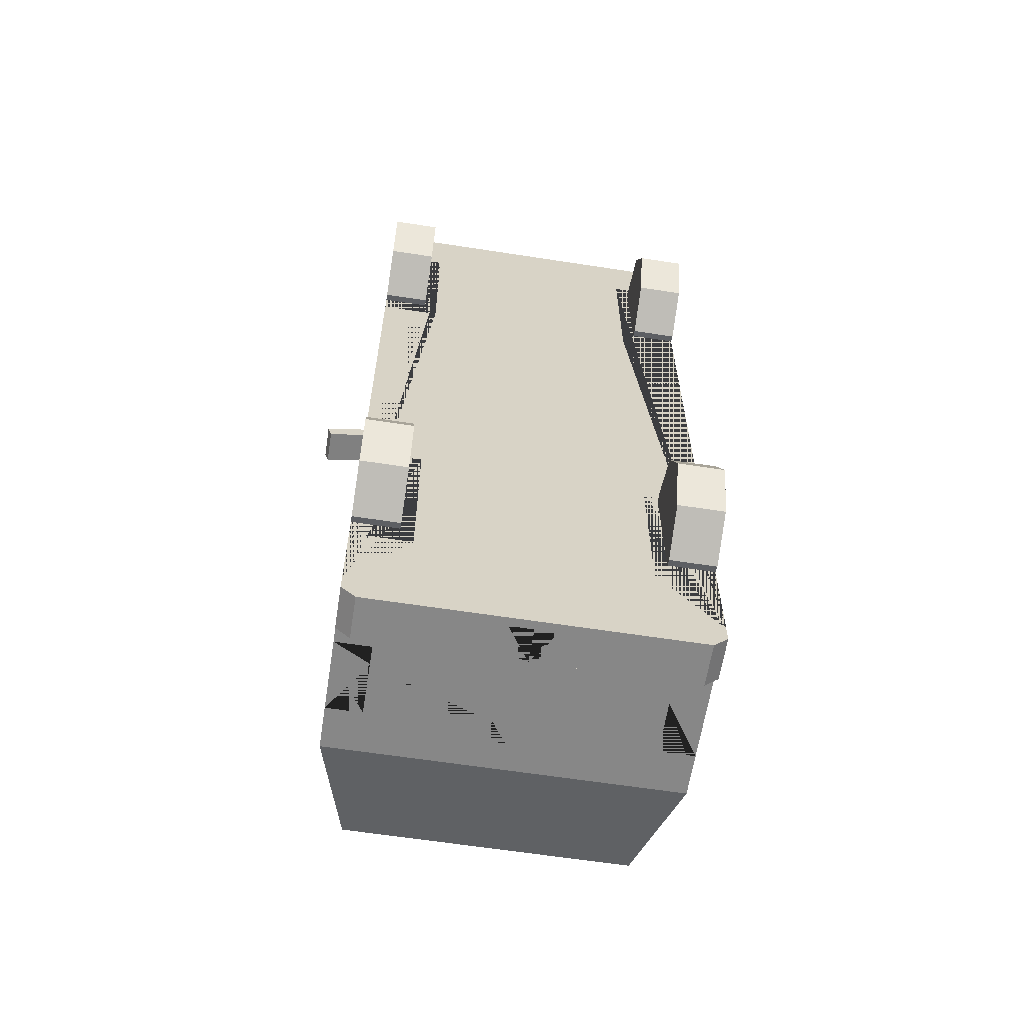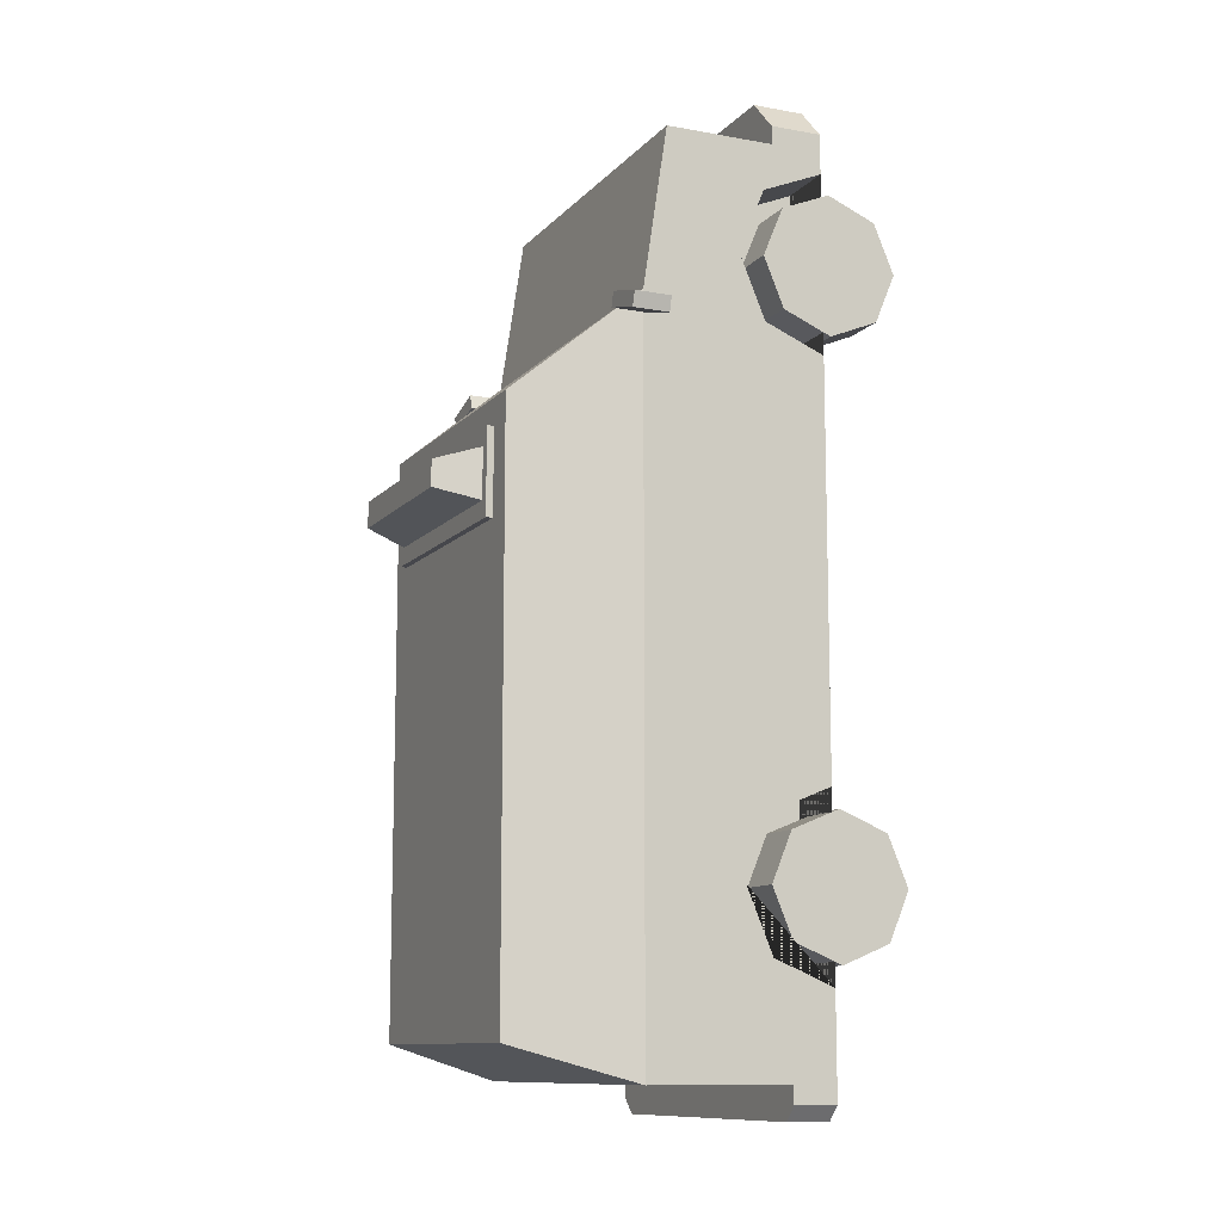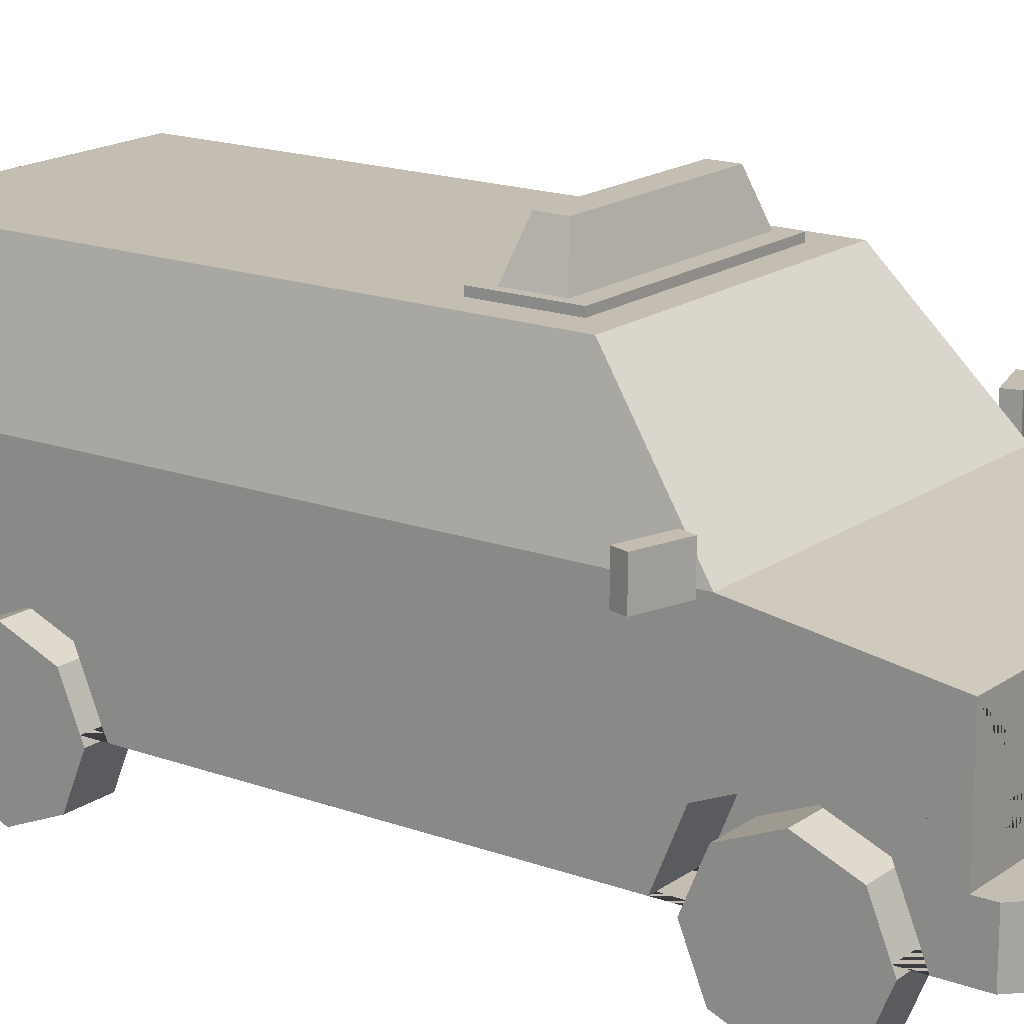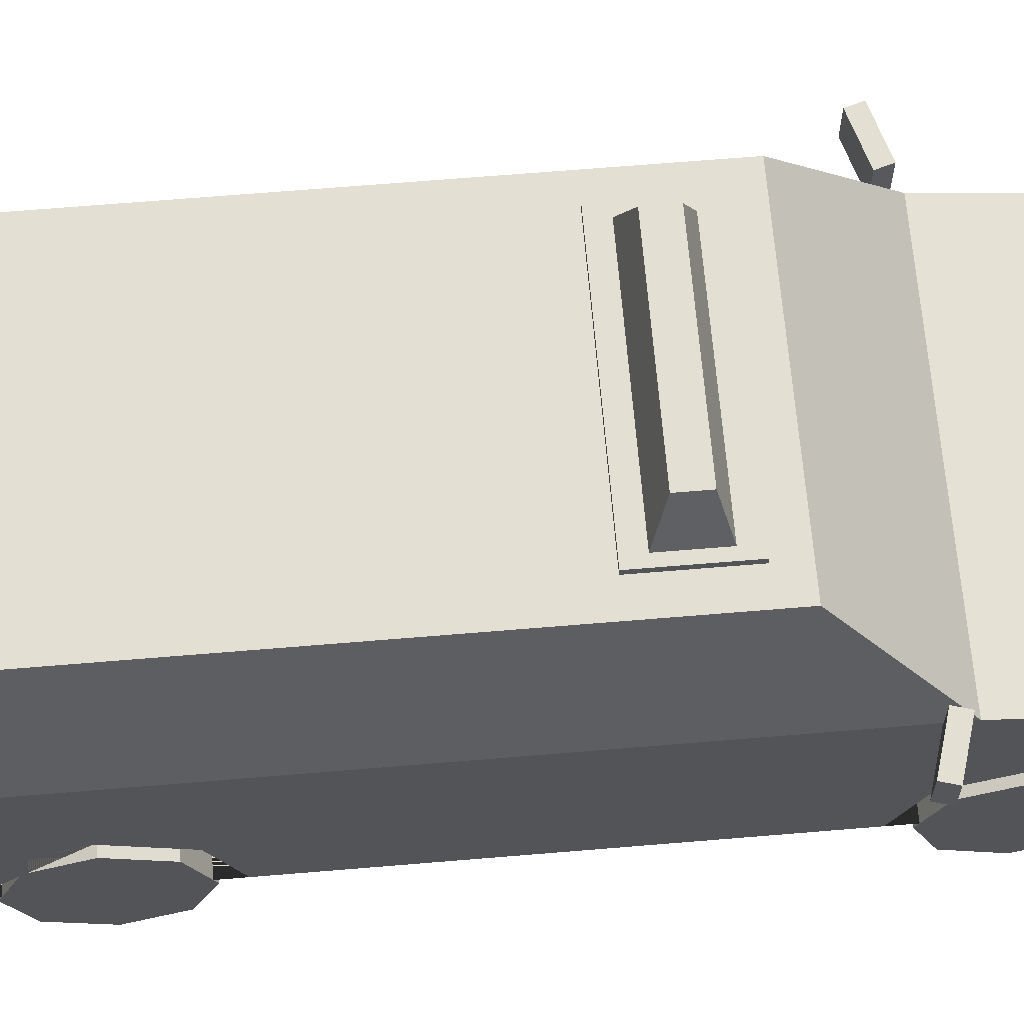
<metadata>
{"format":"obj","ext":"obj","renderer":"f3d","projection":"perspective","resolution":1024,"background":"white","views":[{"elev":-62.6,"azim":-8.9,"up":"+Z"},{"elev":-11.0,"azim":-114.1,"up":"+Z"},{"elev":17.2,"azim":-53.9,"up":"+Y"},{"elev":66.4,"azim":-94.8,"up":"+Y"}]}
</metadata>
<code>
v 0.3512 0.4238 1.318
v 0.3512 0.5045 1.124
v 0.3512 0.4238 0.9288
v 0.3512 0.4238 -0.4517
v 0.3512 0.5045 -0.6465
v 0.3512 0.4238 -0.8413
v 0.5367 0.7275 1.461
v 0.5367 0.2374 1.461
v 0.4382 1.166 -1.065
v 0.5367 0.2374 -1.172
v 0.5367 0.8016 0.9721
v 0.4382 1.166 0.6667
v 0.5367 0.8019 -1.172
v 0.5367 0.3951 1.461
v 0.4312 0.3951 1.622
v 0.5367 0.3951 1.517
v 0.5367 0.2374 1.517
v 0.4312 0.2374 1.622
v 0.5367 0.5045 -0.6465
v 0.5367 0.4238 -0.8413
v 0.5367 0.4238 -0.4517
v 0.3512 0.2374 -0.6465
v 0.3512 0.2374 -0.9185
v 0.5367 0.2374 -0.9185
v 0.3512 0.2374 -0.3745
v 0.5367 0.2374 -0.3745
v 0.5367 0.5045 1.124
v 0.5367 0.4238 0.9288
v 0.5367 0.4238 1.318
v 0.3512 0.2374 1.124
v 0.3512 0.2374 0.8516
v 0.5367 0.2374 0.8516
v 0.3512 0.2374 1.396
v 0.5367 0.2374 1.396
v 0.4382 1.166 0.3365
v 0.5367 0.8016 0.3365
v 0.5367 0.2374 0.3365
v 0.5287 0.8311 0.9084
v 0.5287 0.8312 0.3625
v 0.4462 1.136 0.3625
v 0.4462 1.136 0.6526
v 0.5007 0.8378 0.9417
v 0.4187 1.141 0.6873
v 0.4194 1.137 -1.074
v 0.502 0.8312 -1.163
v 0.0252 0.8312 -1.163
v 0.0252 1.137 -1.074
v 0.312 0.6402 1.461
v 0.312 0.4707 1.461
v 0.3377 0.628 1.461
v 0.3377 0.4712 1.461
v 0.4605 0.4712 1.461
v 0.4605 0.628 1.461
v 0.3377 0.5166 1.461
v 0.4605 0.5166 1.461
v 0.0492 0.5778 1.461
v 0.0492 0.5385 1.461
v 0.5367 0.3692 -1.172
v 0.4925 0.2374 -1.27
v 0.5367 0.2374 -1.226
v 0.5367 0.3692 -1.226
v 0.4925 0.3692 -1.27
v 0.5367 0.4474 -1.172
v 0.5367 0.6689 -1.172
v 0.4276 0.6689 -1.172
v 0.4276 0.4474 -1.172
v 0.5367 0.5087 -1.172
v 0.4276 0.5087 -1.172
v 0.5367 0.7275 0.3365
v 0.5367 0.7275 -1.172
v -0.5367 0.5045 -1.172
v 0 0.5038 -1.172
v 0.4276 0.5038 -1.172
v 0.0728 0.3604 1.622
v 0.0728 0.2777 1.622
v 0.07231 0.3491 -1.27
v 0.07231 0.2638 -1.27
v -0.3512 0.4238 1.318
v -0.3512 0.5045 1.124
v -0.3512 0.4238 0.9288
v -0.3512 0.4238 -0.4517
v -0.3512 0.5045 -0.6465
v -0.3512 0.4238 -0.8413
v -0.5367 0.7275 1.461
v -0.5367 0.2374 1.461
v -0.4382 1.166 -1.065
v -0.5367 0.2374 -1.172
v -0.5367 0.8016 0.9721
v -0.4382 1.166 0.6667
v -0.5367 0.8019 -1.172
v 0 0.8016 0.9721
v 0 1.166 0.6667
v 0 1.166 -1.065
v 0 0.2374 -1.172
v 0 0.8019 -1.172
v 0 0.7275 1.461
v 0 0.2374 1.461
v -0.5367 0.3951 1.461
v 0 0.3951 1.461
v 0 0.2374 1.622
v 0 0.3951 1.622
v -0.4312 0.3951 1.622
v -0.5367 0.3951 1.517
v -0.5367 0.2374 1.517
v -0.4312 0.2374 1.622
v -0.5367 0.5045 -0.6465
v -0.5367 0.4238 -0.8413
v -0.5367 0.4238 -0.4517
v -0.3512 0.2374 -0.6465
v -0.3512 0.2374 -0.9185
v -0.5367 0.2374 -0.9185
v -0.3512 0.2374 -0.3745
v -0.5367 0.2374 -0.3745
v -0.5367 0.5045 1.124
v -0.5367 0.4238 0.9288
v -0.5367 0.4238 1.318
v -0.3512 0.2374 1.124
v -0.3512 0.2374 0.8516
v -0.5367 0.2374 0.8516
v -0.3512 0.2374 1.396
v -0.5367 0.2374 1.396
v -0.4382 1.166 0.3365
v -0.5367 0.8016 0.3365
v -0.5367 0.2374 0.3365
v -0.5287 0.8311 0.9084
v -0.5287 0.8312 0.3625
v -0.4462 1.136 0.3625
v -0.4462 1.136 0.6526
v -0.5007 0.8378 0.9417
v -0.4187 1.141 0.6873
v 0 1.141 0.6873
v 0 0.8378 0.9417
v -0.4194 1.137 -1.074
v -0.502 0.8312 -1.163
v -0.0252 0.8312 -1.163
v -0.0252 1.137 -1.074
v 0 0.6402 1.461
v 0 0.4707 1.461
v -0.312 0.6402 1.461
v -0.312 0.4707 1.461
v -0.3377 0.628 1.461
v -0.3377 0.4712 1.461
v -0.4605 0.4712 1.461
v -0.4605 0.628 1.461
v -0.3377 0.5166 1.461
v -0.4605 0.5166 1.461
v 0 0.5778 1.461
v 0 0.5385 1.461
v -0.0492 0.5778 1.461
v -0.0492 0.5385 1.461
v -0.5367 0.3692 -1.172
v 0 0.3692 -1.172
v 0 0.2374 -1.27
v 0 0.3692 -1.27
v -0.4925 0.2374 -1.27
v -0.5367 0.2374 -1.226
v -0.5367 0.3692 -1.226
v -0.4925 0.3692 -1.27
v -0.5367 0.4474 -1.172
v -0.5367 0.6689 -1.172
v -0.4276 0.6689 -1.172
v -0.4276 0.4474 -1.172
v -0.5367 0.5087 -1.172
v -0.4276 0.5087 -1.172
v -0.5367 0.7275 0.3365
v -0.5367 0.7275 -1.172
v -0.4276 0.5038 -1.172
v 0.5367 0.5045 -1.172
v 0.5367 0.5045 0.3365
v -0 0.3604 1.622
v -0 0.2777 1.622
v -0.0728 0.3604 1.622
v -0.0728 0.2777 1.622
v 0 0.2638 -1.27
v 0 0.3491 -1.27
v -0.07231 0.3491 -1.27
v -0.07231 0.2638 -1.27
v 0 0.7275 -1.172
v 0.5367 0.5045 1.461
v -0.6767 0.8979 0.8636
v -0.6767 0.7883 0.8636
v -0.6894 0.8979 0.9071
v -0.6894 0.7883 0.9071
v -0.5383 0.8979 0.904
v -0.5383 0.7883 0.904
v -0.551 0.8979 0.9475
v -0.551 0.7883 0.9475
v 0.6767 0.8979 0.8636
v 0.6767 0.7883 0.8636
v 0.6894 0.8979 0.9071
v 0.6894 0.7883 0.9071
v 0.5383 0.8979 0.904
v 0.5383 0.7883 0.904
v 0.551 0.8979 0.9475
v 0.551 0.7883 0.9475
v -0.05739 0.6854 -1.172
v -0.05739 0.6442 -1.172
v -0.137 0.6442 -1.172
v -0.137 0.6854 -1.172
v -0.3529 1.163 0.587
v -0.3529 1.186 0.587
v -0.3529 1.163 0.3299
v -0.3529 1.186 0.3299
v 0.3529 1.163 0.587
v 0.3529 1.186 0.587
v 0.3529 1.163 0.3299
v 0.3529 1.186 0.3299
v -0.3262 1.184 0.5345
v -0.2736 1.316 0.4978
v -0.3262 1.184 0.3823
v -0.2736 1.316 0.419
v 0.3262 1.184 0.5345
v 0.2736 1.316 0.4978
v 0.3262 1.184 0.3823
v 0.2736 1.316 0.419
v 0.1032 1.184 0.3823
v -0.1032 1.184 0.3823
v -0.1032 1.316 0.419
v 0.1032 1.316 0.419
v -0.1032 1.184 0.5345
v 0.1032 1.184 0.5345
v 0.1032 1.316 0.4978
v -0.1032 1.316 0.4978
v -0.5367 0.5045 0.3365
v -0.5367 0.5045 1.461
f 1 2 27 29
f 2 3 28 27
f 3 31 32 28
f 4 5 19 21
f 5 6 20 19
f 6 23 24 20
f 38 39 40 41
f 12 35 9 93 92
f 42 43 131 132
f 7 11 91 96
f 13 70 178 95
f 44 45 46 47
f 10 24 23 22 25 26 37 32 31 30 33 34 8 97 94
f 99 14 179 7 53 55 52 51 54 50 48 49 138
f 14 99 101 15 16
f 18 15 101 170 74 75 171 100
f 97 8 17 18 100
f 15 18 17 16
f 8 14 16 17
f 22 4 25
f 22 5 4
f 22 6 5
f 25 4 21 26
f 23 6 22
f 30 1 33
f 30 2 1
f 30 3 2
f 33 1 29 34
f 31 3 30
f 37 26 21 19 169
f 11 36 39 38
f 36 35 40 39
f 35 12 41 40
f 12 11 38 41
f 11 12 43 42
f 12 92 131 43
f 91 11 42 132
f 9 13 45 44
f 13 95 46 45
f 95 93 47 46
f 93 9 44 47
f 55 54 51 52
f 138 49 48 137 147 56 57 148
f 48 50 53 7 96 137
f 50 54 55 53
f 148 57 56 147
f 58 10 60 61
f 152 58 61 62 154
f 154 62 59 153 174 77 76 175
f 59 62 61 60
f 10 94 153 59 60
f 63 66 73 68 67 168
f 67 68 65 64
f 37 169 27 28 32
f 7 69 36 11
f 106 71 159 151 87 111 107
f 224 114 225 84 165
f 225 114 116 121 85 98
f 63 58 152 72 73 66
f 171 75 74 170
f 175 76 77 174
f 13 36 69 70
f 27 169 69 7 179
f 73 72 178 70 64 65 68
f 78 116 114 79
f 79 114 115 80
f 80 115 119 118
f 81 108 106 82
f 82 106 107 83
f 83 107 111 110
f 125 128 127 126
f 89 92 93 86 122
f 129 132 131 130
f 84 96 91 88
f 90 95 178 166
f 133 136 135 134
f 87 94 97 85 121 120 117 118 119 124 113 112 109 110 111
f 99 138 140 139 141 145 142 143 146 144 84 225 98
f 98 103 102 101 99
f 105 100 171 173 172 170 101 102
f 97 100 105 104 85
f 102 103 104 105
f 85 104 103 98
f 109 112 81
f 109 81 82
f 109 82 83
f 112 113 108 81
f 110 109 83
f 117 120 78
f 117 78 79
f 117 79 80
f 120 121 116 78
f 118 117 80
f 108 113 124 224 106
f 88 125 126 123
f 123 126 127 122
f 122 127 128 89
f 89 128 125 88
f 88 129 130 89
f 89 130 131 92
f 91 132 129 88
f 86 133 134 90
f 90 134 135 95
f 95 135 136 93
f 93 136 133 86
f 146 143 142 145
f 138 148 150 149 147 137 139 140
f 139 137 96 84 144 141
f 141 144 146 145
f 148 147 149 150
f 151 157 156 87
f 152 154 158 157 151
f 154 175 176 177 174 153 155 158
f 155 156 157 158
f 87 156 155 153 94
f 159 71 163 164 167 162
f 163 160 161 164
f 115 114 224 124 119
f 84 88 123 165
f 169 19 168 67 64 70 69
f 168 19 20 24 10 58 63
f 167 72 152 151 159 162
f 164 198 197 178 72 167
f 171 170 172 173
f 175 174 177 176
f 90 166 165 123
f 90 123 122 86
f 180 181 183 182
f 182 183 187 186
f 186 187 185 184
f 184 185 181 180
f 182 186 184 180
f 187 183 181 185
f 188 190 191 189
f 190 194 195 191
f 194 192 193 195
f 192 188 189 193
f 190 188 192 194
f 195 193 189 191
f 27 179 14 8 34 29
f 197 198 199 196
f 197 196 178
f 196 199 166 178
f 200 201 203 202
f 202 203 207 206
f 206 207 205 204
f 204 205 201 200
f 207 203 201 205
f 208 209 211 210
f 216 219 215 214
f 214 215 213 212
f 220 223 209 208
f 218 211 209 223
f 215 219 222 213
f 219 218 223 222
f 212 213 222 221
f 221 222 223 220
f 210 211 218 217
f 217 218 219 216
f 160 166 199 198 164 161
f 35 36 13 9
f 106 224 165 166 160 163 71
v 0.3929 0.2136 1.124
v 0.5367 0.2136 1.124
v 0.3929 0.2136 0.9113
v 0.5367 0.2136 0.9113
v 0.3929 0.06348 0.9735
v 0.5367 0.06348 0.9735
v 0.3929 0.001304 1.124
v 0.5367 0.001304 1.124
v 0.3929 0.06348 1.274
v 0.5367 0.06348 1.274
v 0.3929 0.2136 1.336
v 0.5367 0.2136 1.336
v 0.3929 0.3637 1.274
v 0.5367 0.3637 1.274
v 0.3929 0.4258 1.124
v 0.5367 0.4258 1.124
v 0.3929 0.3637 0.9735
v 0.5367 0.3637 0.9735
v 0.5367 0.1149 1.025
v 0.5367 0.2136 0.9841
v 0.5367 0.07408 1.124
v 0.5367 0.1149 1.222
v 0.5367 0.2136 1.263
v 0.5367 0.3122 1.222
v 0.5367 0.3531 1.124
v 0.5367 0.3122 1.025
f 226 228 230
f 227 244 245
f 228 229 231 230
f 226 230 232
f 227 246 244
f 230 231 233 232
f 226 232 234
f 227 247 246
f 232 233 235 234
f 226 234 236
f 227 248 247
f 234 235 237 236
f 226 236 238
f 227 249 248
f 236 237 239 238
f 226 238 240
f 227 250 249
f 238 239 241 240
f 226 240 242
f 227 251 250
f 240 241 243 242
f 226 242 228
f 227 245 251
f 242 243 229 228
f 245 244 231 229
f 244 246 233 231
f 246 247 235 233
f 247 248 237 235
f 248 249 239 237
f 249 250 241 239
f 250 251 243 241
f 251 245 229 243
v -0.3929 0.2136 1.124
v -0.5367 0.2136 1.124
v -0.3929 0.2136 0.9113
v -0.5367 0.2136 0.9113
v -0.3929 0.06348 0.9735
v -0.5367 0.06348 0.9735
v -0.3929 0.001304 1.124
v -0.5367 0.001304 1.124
v -0.3929 0.06348 1.274
v -0.5367 0.06348 1.274
v -0.3929 0.2136 1.336
v -0.5367 0.2136 1.336
v -0.3929 0.3637 1.274
v -0.5367 0.3637 1.274
v -0.3929 0.4258 1.124
v -0.5367 0.4258 1.124
v -0.3929 0.3637 0.9735
v -0.5367 0.3637 0.9735
v -0.5367 0.1149 1.025
v -0.5367 0.2136 0.9841
v -0.5367 0.07408 1.124
v -0.5367 0.1149 1.222
v -0.5367 0.2136 1.263
v -0.5367 0.3122 1.222
v -0.5367 0.3531 1.124
v -0.5367 0.3122 1.025
f 252 256 254
f 253 271 270
f 254 256 257 255
f 252 258 256
f 253 270 272
f 256 258 259 257
f 252 260 258
f 253 272 273
f 258 260 261 259
f 252 262 260
f 253 273 274
f 260 262 263 261
f 252 264 262
f 253 274 275
f 262 264 265 263
f 252 266 264
f 253 275 276
f 264 266 267 265
f 252 268 266
f 253 276 277
f 266 268 269 267
f 252 254 268
f 253 277 271
f 268 254 255 269
f 271 255 257 270
f 270 257 259 272
f 272 259 261 273
f 273 261 263 274
f 274 263 265 275
f 275 265 267 276
f 276 267 269 277
f 277 269 255 271
v 0.3929 0.2136 -0.6465
v 0.5367 0.2136 -0.6465
v 0.3929 0.2136 -0.8588
v 0.5367 0.2136 -0.8588
v 0.3929 0.06348 -0.7966
v 0.5367 0.06348 -0.7966
v 0.3929 0.001304 -0.6465
v 0.5367 0.001304 -0.6465
v 0.3929 0.06348 -0.4964
v 0.5367 0.06348 -0.4964
v 0.3929 0.2136 -0.4342
v 0.5367 0.2136 -0.4342
v 0.3929 0.3637 -0.4964
v 0.5367 0.3637 -0.4964
v 0.3929 0.4258 -0.6465
v 0.5367 0.4258 -0.6465
v 0.3929 0.3637 -0.7966
v 0.5367 0.3637 -0.7966
v 0.5367 0.1149 -0.7451
v 0.5367 0.2136 -0.786
v 0.5367 0.07408 -0.6465
v 0.5367 0.1149 -0.5478
v 0.5367 0.2136 -0.507
v 0.5367 0.3122 -0.5478
v 0.5367 0.3531 -0.6465
v 0.5367 0.3122 -0.7451
f 278 280 282
f 279 296 297
f 280 281 283 282
f 278 282 284
f 279 298 296
f 282 283 285 284
f 278 284 286
f 279 299 298
f 284 285 287 286
f 278 286 288
f 279 300 299
f 286 287 289 288
f 278 288 290
f 279 301 300
f 288 289 291 290
f 278 290 292
f 279 302 301
f 290 291 293 292
f 278 292 294
f 279 303 302
f 292 293 295 294
f 278 294 280
f 279 297 303
f 294 295 281 280
f 297 296 283 281
f 296 298 285 283
f 298 299 287 285
f 299 300 289 287
f 300 301 291 289
f 301 302 293 291
f 302 303 295 293
f 303 297 281 295
v -0.3929 0.2136 -0.6465
v -0.5367 0.2136 -0.6465
v -0.3929 0.2136 -0.8588
v -0.5367 0.2136 -0.8588
v -0.3929 0.06348 -0.7966
v -0.5367 0.06348 -0.7966
v -0.3929 0.001304 -0.6465
v -0.5367 0.001304 -0.6465
v -0.3929 0.06348 -0.4964
v -0.5367 0.06348 -0.4964
v -0.3929 0.2136 -0.4342
v -0.5367 0.2136 -0.4342
v -0.3929 0.3637 -0.4964
v -0.5367 0.3637 -0.4964
v -0.3929 0.4258 -0.6465
v -0.5367 0.4258 -0.6465
v -0.3929 0.3637 -0.7966
v -0.5367 0.3637 -0.7966
v -0.5367 0.1149 -0.7451
v -0.5367 0.2136 -0.786
v -0.5367 0.07408 -0.6465
v -0.5367 0.1149 -0.5478
v -0.5367 0.2136 -0.507
v -0.5367 0.3122 -0.5478
v -0.5367 0.3531 -0.6465
v -0.5367 0.3122 -0.7451
f 304 308 306
f 305 323 322
f 306 308 309 307
f 304 310 308
f 305 322 324
f 308 310 311 309
f 304 312 310
f 305 324 325
f 310 312 313 311
f 304 314 312
f 305 325 326
f 312 314 315 313
f 304 316 314
f 305 326 327
f 314 316 317 315
f 304 318 316
f 305 327 328
f 316 318 319 317
f 304 320 318
f 305 328 329
f 318 320 321 319
f 304 306 320
f 305 329 323
f 320 306 307 321
f 323 307 309 322
f 322 309 311 324
f 324 311 313 325
f 325 313 315 326
f 326 315 317 327
f 327 317 319 328
f 328 319 321 329
f 329 321 307 323

</code>
